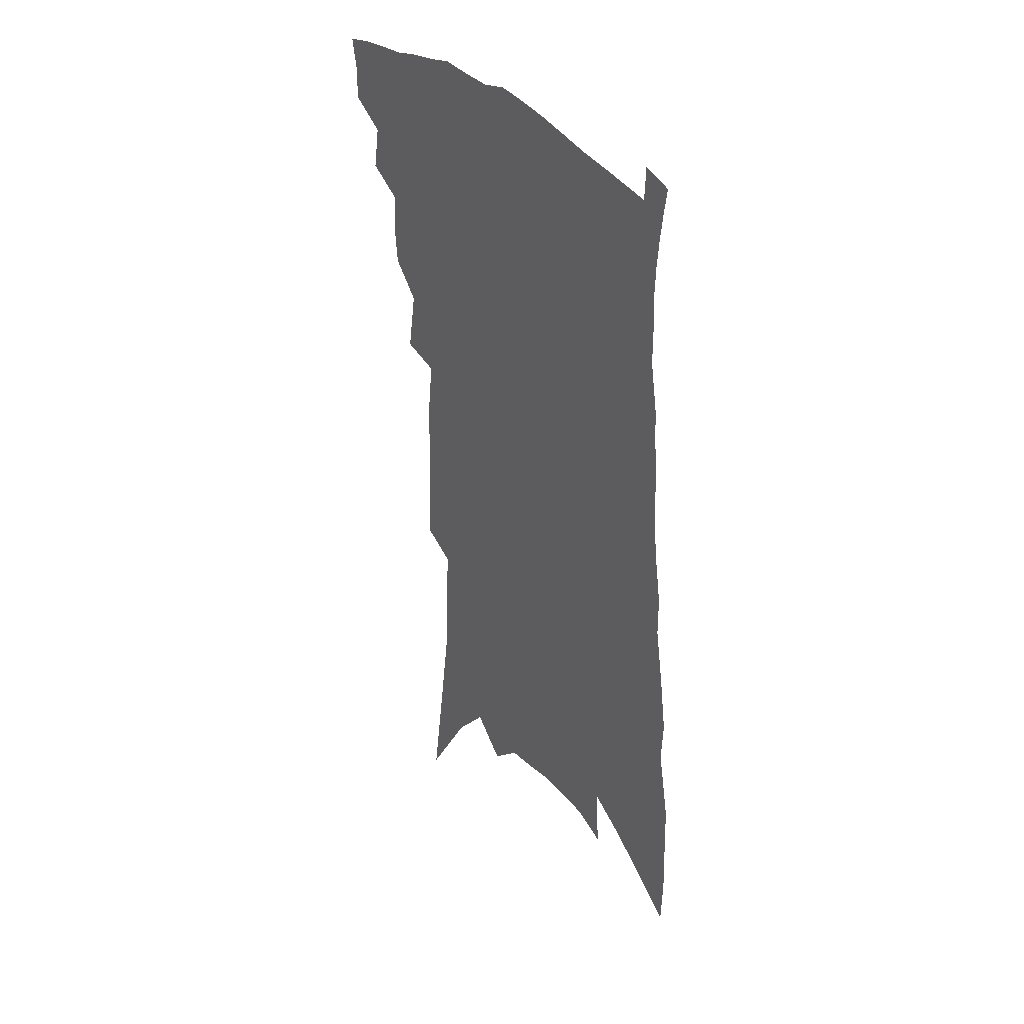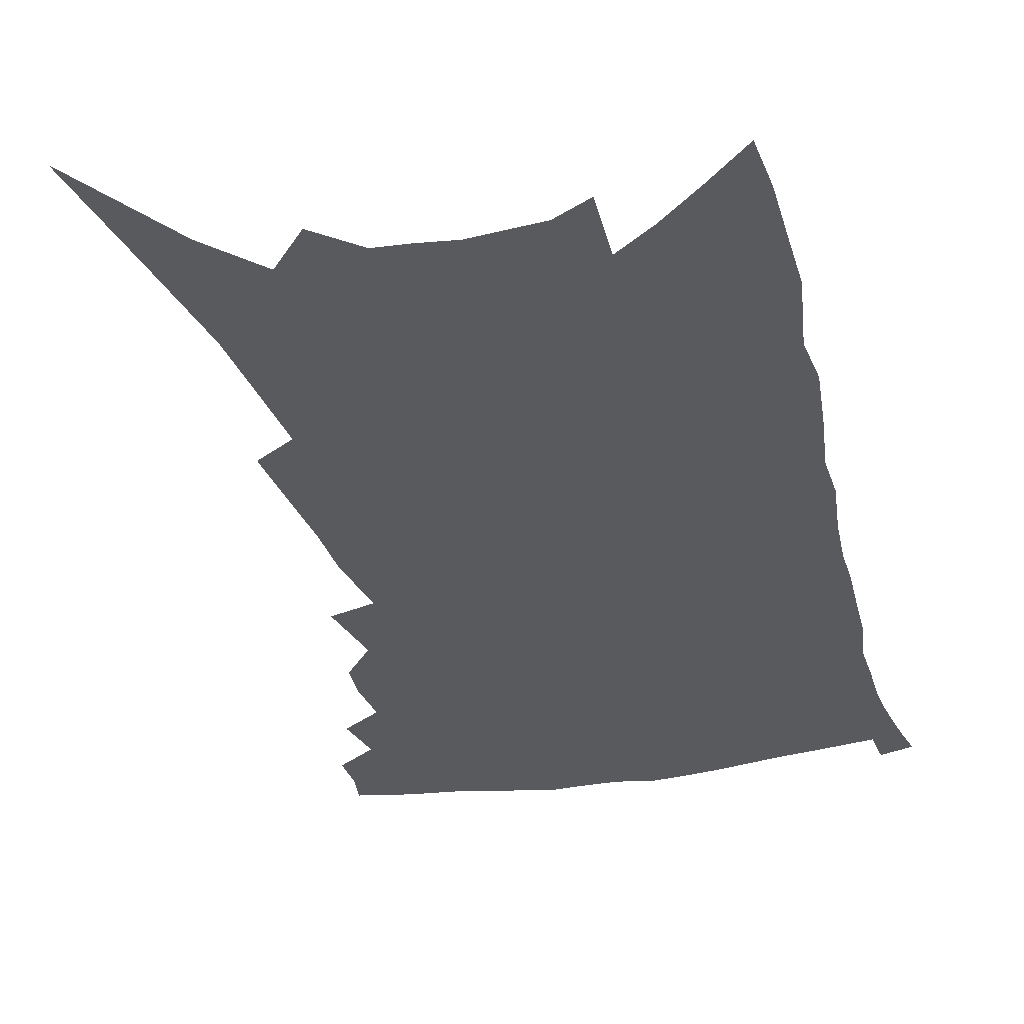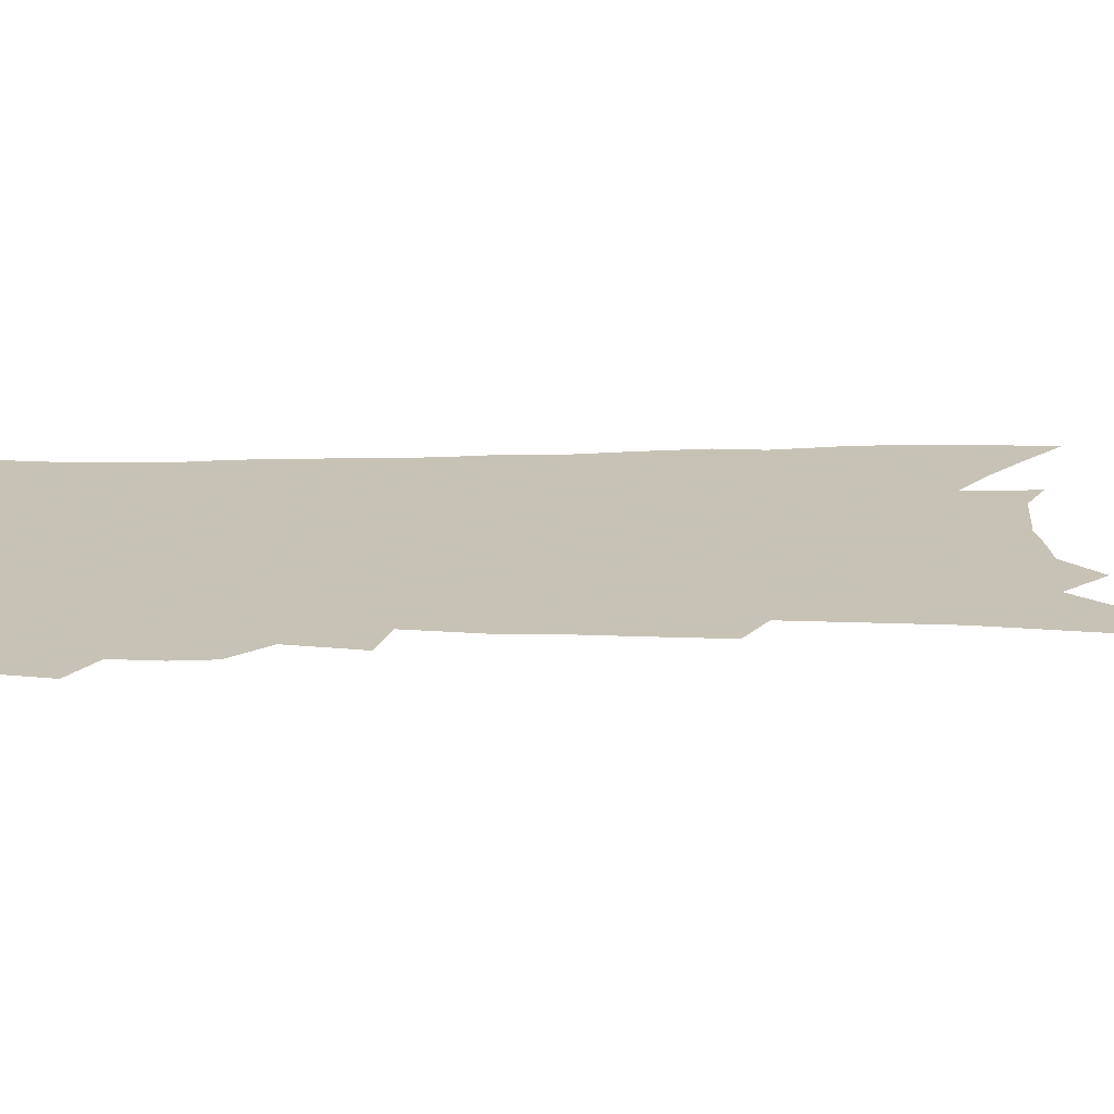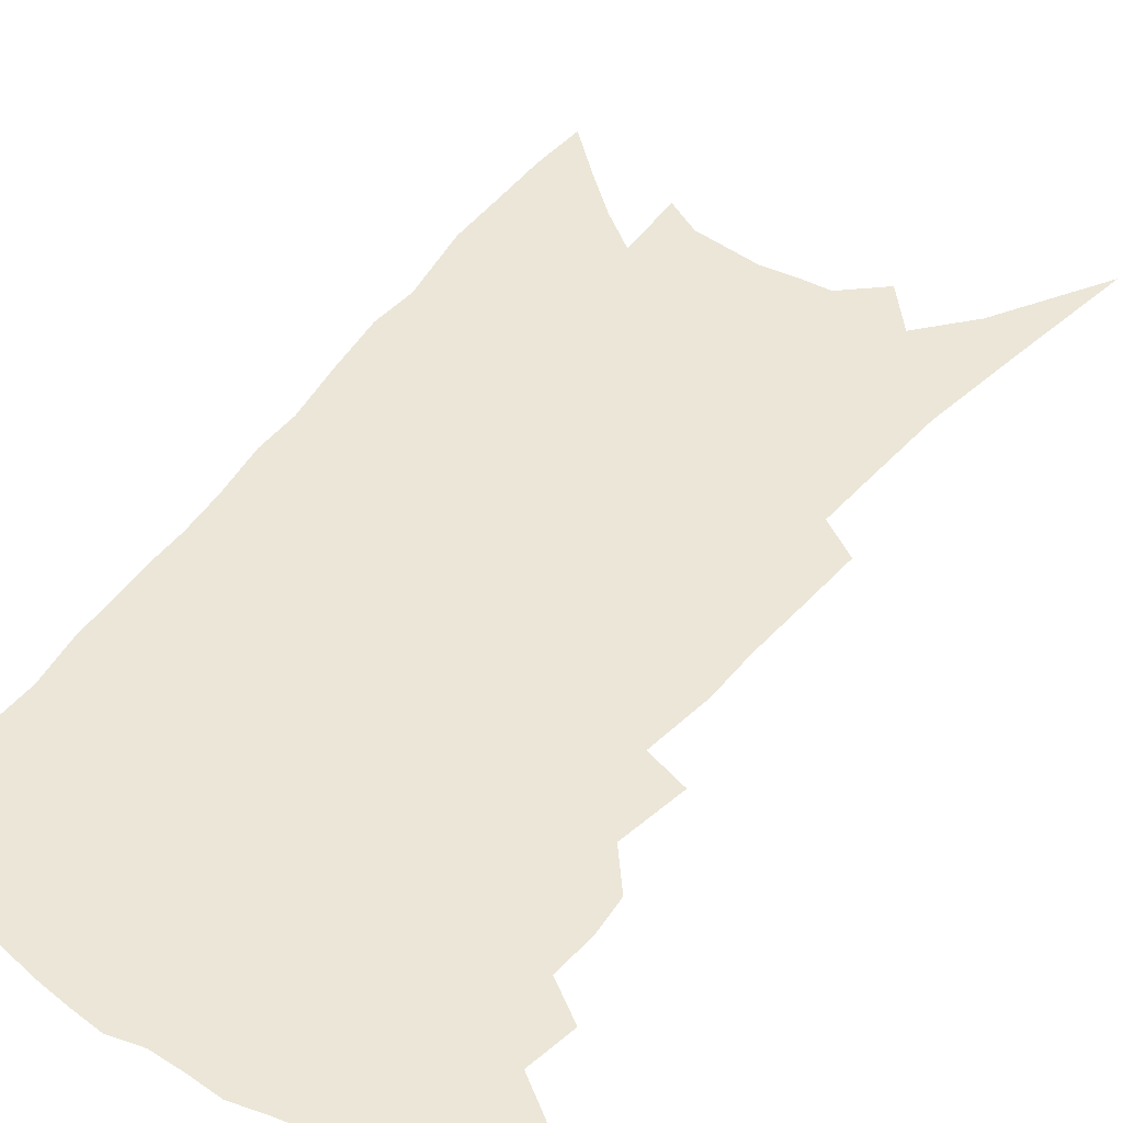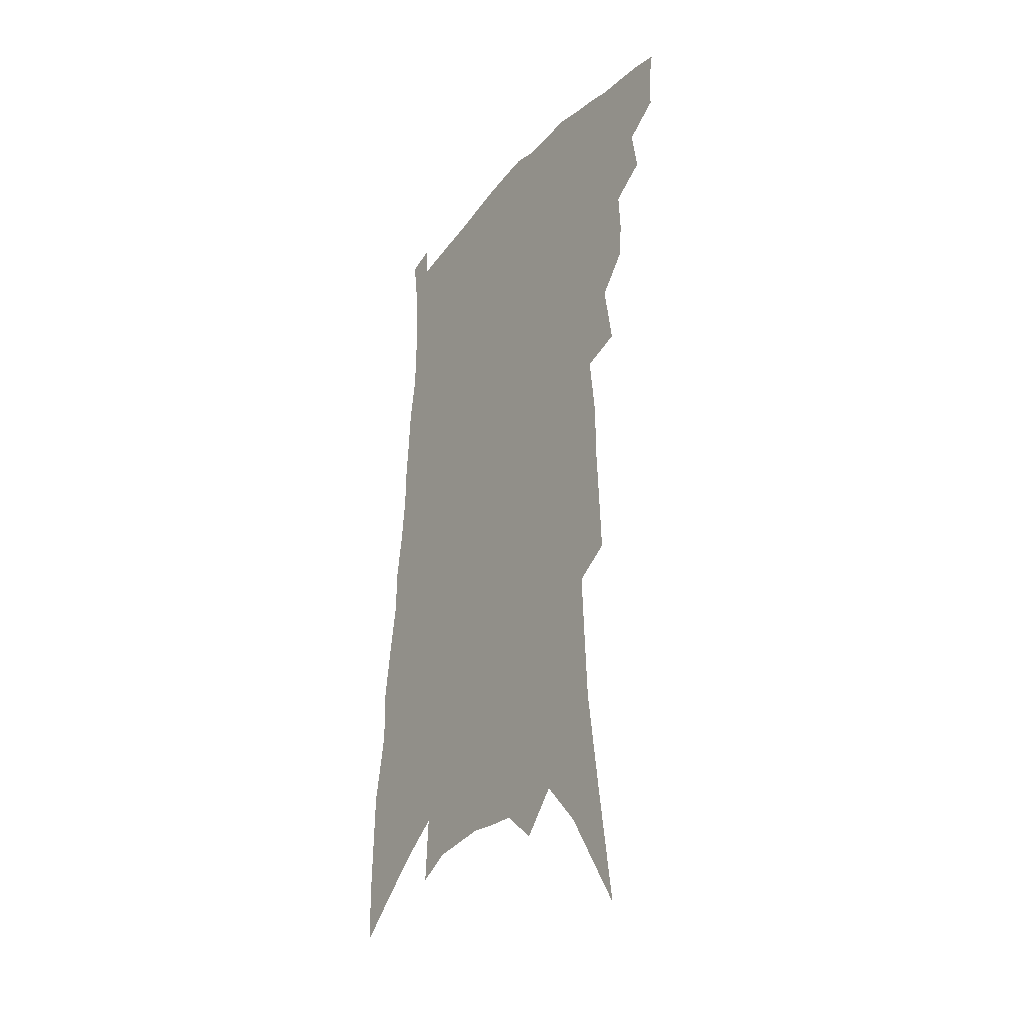
<metadata>
{"format":"obj","ext":"obj","renderer":"f3d","projection":"perspective","resolution":1024,"background":"white","views":[{"elev":37.3,"azim":53.8,"up":"+Y"},{"elev":-31.3,"azim":16.6,"up":"+Z"},{"elev":19.1,"azim":-88.6,"up":"+Z"},{"elev":46.5,"azim":-143.2,"up":"+Z"},{"elev":-32.4,"azim":-123.2,"up":"+Y"}]}
</metadata>
<code>
v 471.8 388.8 0
v 471.7 401.7 0
v 469.6 413 0
v 482.6 363 0
v 485.4 380 0
v 483.8 391.5 0
v 483.1 403.5 0
v 480.4 415.9 0
v 496.5 325.6 0
v 495.3 338.8 0
v 496.1 354.5 0
v 498.1 370.9 0
v 497.2 382.8 0
v 495.8 394.2 0
v 494.1 405.4 0
v 491.5 417.9 0
v 503.6 288.7 0
v 507.6 312.9 0
v 509.4 332.3 0
v 509.5 346.5 0
v 510.2 361.3 0
v 509.6 373.5 0
v 508.6 385 0
v 507.1 396.2 0
v 505.1 407.4 0
v 502.7 419.5 0
v 514.1 196.9 0
v 515.1 219.6 0
v 516.3 241.5 0
v 516.2 260.3 0
v 519.1 284.6 0
v 519.7 303.2 0
v 520.5 320.4 0
v 520 333.9 0
v 520.6 348.4 0
v 521.3 363.2 0
v 520.9 375.5 0
v 519.7 386.8 0
v 518.3 397.9 0
v 516.4 408.8 0
v 513.6 422.6 0
v 513.7 55.42 0
v 520 99.62 0
v 525.4 139 0
v 526.7 164.9 0
v 527.8 189.1 0
v 529.8 215.2 0
v 530.2 235.8 0
v 530.4 255.1 0
v 531 274.6 0
v 531.8 293.5 0
v 532.6 311.1 0
v 533.7 327.8 0
v 533.8 341.4 0
v 532.9 353.1 0
v 533.1 366.5 0
v 532.1 377.5 0
v 530.7 388.5 0
v 529.1 399.7 0
v 527.3 411 0
v 524.6 425 0
v 536 93.83 0
v 538.6 127.2 0
v 540.8 157.4 0
v 541.3 181.1 0
v 541.2 202 0
v 543.3 228.6 0
v 542.5 245.2 0
v 542.5 263.2 0
v 543.1 281.9 0
v 542.9 297.5 0
v 543.8 315.5 0
v 544 329.1 0
v 544.5 343.8 0
v 544.1 356 0
v 543.7 367.8 0
v 543.7 379.5 0
v 541.8 390.2 0
v 540.5 401.2 0
v 538.5 413.4 0
v 535.7 428.1 0
v 551.2 111.8 0
v 554.1 147.2 0
v 554.6 172.3 0
v 553.8 191.3 0
v 554.4 214.8 0
v 554.9 236.6 0
v 554.3 253.2 0
v 554.6 271.7 0
v 553.9 285.9 0
v 554 302 0
v 554 316.1 0
v 554.9 332.5 0
v 555.1 346 0
v 554.7 357.6 0
v 554.3 368.9 0
v 554.2 380.6 0
v 553.2 391.2 0
v 552.2 401.9 0
v 550.2 413.9 0
v 547.8 427.8 0
v 564.5 97.6 0
v 565.8 129.9 0
v 566.1 155.3 0
v 566.3 179.8 0
v 565.8 200.2 0
v 565.6 220.9 0
v 565.3 239.9 0
v 565 257.1 0
v 565 274.3 0
v 564.9 290.3 0
v 564.7 305 0
v 565.5 322 0
v 565 333.6 0
v 565.7 348.5 0
v 565.2 359.1 0
v 565.3 371 0
v 564.7 381.5 0
v 563.7 392.2 0
v 563 402.9 0
v 561.7 414.3 0
v 559.4 428.1 0
v 577.8 110.1 0
v 577.9 137.4 0
v 577.8 162.8 0
v 577.2 182 0
v 576.6 203 0
v 576.3 225.7 0
v 576.1 246.3 0
v 575.4 260.4 0
v 575.5 277.4 0
v 575.2 292.1 0
v 575.1 306.7 0
v 575.5 323.6 0
v 575.7 337.3 0
v 575.6 349 0
v 575.5 360.3 0
v 575.8 372.4 0
v 575.1 382.4 0
v 574.8 393 0
v 573.8 403.9 0
v 572.7 415.4 0
v 570.4 431.1 0
v 589.6 111.4 0
v 589.4 141.5 0
v 588.9 164.2 0
v 588.2 185.5 0
v 587.5 207.2 0
v 587 222.9 0
v 585.7 250.4 0
v 585.8 263.8 0
v 585.8 278.5 0
v 585.5 294.4 0
v 585.3 309 0
v 585.5 324.5 0
v 585.6 338.1 0
v 585.7 349.7 0
v 585.6 360.6 0
v 585.8 372.4 0
v 585.7 382.9 0
v 585.5 393.4 0
v 585.1 404.1 0
v 583.7 416.5 0
v 582.2 430.4 0
v 601.5 113.4 0
v 600.7 142.2 0
v 599.9 165 0
v 599 187.6 0
v 598.2 207.9 0
v 597.7 223.7 0
v 597.4 241.9 0
v 596.6 259 0
v 595.9 279.1 0
v 595.6 295.5 0
v 595.4 309.9 0
v 595.3 324.8 0
v 595.4 336.8 0
v 595.6 350.3 0
v 595.8 361.5 0
v 596 372.8 0
v 596.2 383.3 0
v 596.1 393.7 0
v 595.9 404.6 0
v 595.1 416.4 0
v 594 429.2 0
v 613.4 112.7 0
v 612.1 141.5 0
v 611.3 162.3 0
v 610.1 185.6 0
v 609.1 206.1 0
v 608.3 226.8 0
v 607.6 245 0
v 606.7 264.2 0
v 606.1 278.6 0
v 605.5 295.4 0
v 605.3 309.7 0
v 605.3 323.4 0
v 605.2 337.5 0
v 605.5 349.5 0
v 605.7 361.8 0
v 606.1 372.9 0
v 606.5 383.2 0
v 607.2 393.6 0
v 607.5 403.8 0
v 607 415.1 0
v 606.3 427.2 0
v 625.4 112 0
v 624.3 136 0
v 622.7 161 0
v 621.7 181.7 0
v 620.1 204.2 0
v 618.7 226.1 0
v 617.9 244.3 0
v 617.1 261.1 0
v 616.2 277.9 0
v 616 292.3 0
v 615.4 307.7 0
v 615.6 320.8 0
v 614.7 337.7 0
v 615.3 348.9 0
v 615.3 361.7 0
v 616.1 371.9 0
v 616.7 382.7 0
v 617.3 393.1 0
v 617.9 403.4 0
v 618.4 413.8 0
v 618.3 425.2 0
v 638.3 105.8 0
v 636.7 130.6 0
v 635.5 153.1 0
v 633.3 178.5 0
v 631.6 200.2 0
v 629.8 222.2 0
v 629.1 239.3 0
v 629.2 253.9 0
v 626.6 275.5 0
v 626.4 289.7 0
v 625.6 305 0
v 626.6 316.5 0
v 625.6 332.8 0
v 625.7 345.8 0
v 625 360.1 0
v 626.1 370.6 0
v 626.6 383.2 0
v 627.3 392.7 0
v 628.1 402.7 0
v 629 412.8 0
v 629.2 424.1 0
v 650.5 121.2 0
v 648 147.7 0
v 646.4 169.9 0
v 644.4 192.4 0
v 642.3 214.5 0
v 640.6 234.2 0
v 640.1 250.7 0
v 639.2 267.6 0
v 637.7 284.9 0
v 637.5 299.2 0
v 636.4 315.6 0
v 636.1 329.6 0
v 636.9 341.5 0
v 636.3 355.5 0
v 636.3 368.4 0
v 636.2 381.6 0
v 637.1 392 0
v 638.3 401.9 0
v 639.2 412.1 0
v 639.9 422.7 0
v 665.5 109 0
v 663.5 133.7 0
v 661.1 158.1 0
v 659.3 180.1 0
v 657 202.3 0
v 654.9 222.9 0
v 653.2 242 0
v 652 259.6 0
v 650.9 276.4 0
v 648.9 294.3 0
v 648.2 309.5 0
v 649.3 322 0
v 647.5 338.4 0
v 646.4 353.4 0
v 646.6 366.1 0
v 646.8 378.4 0
v 647.5 389.8 0
v 648.3 400.9 0
v 649.3 411.1 0
v 650.4 421.3 0
v 650.9 433.9 0
v 681.3 95.35 0
v 682 114.5 0
v 681.3 135.9 0
v 680.7 156.3 0
v 675.5 183.9 0
v 676.3 200.6 0
v 673.2 222.3 0
v 669.4 244.4 0
v 669.2 260.2 0
v 666 279.9 0
v 664.2 297.1 0
v 663.9 311.8 0
v 662.7 327.6 0
v 661.7 342.7 0
v 658.6 360.7 0
v 658.5 373.5 0
v 657.9 387.5 0
v 658.4 399.4 0
v 659.4 409.9 0
v 660.6 420.1 0
v 662.2 430.6 0
f 5 6 1
f 1 6 2
f 6 7 2
f 2 7 3
f 7 8 3
f 11 12 4
f 4 12 5
f 12 13 5
f 5 13 6
f 13 14 6
f 6 14 7
f 14 15 7
f 7 15 8
f 15 16 8
f 18 19 9
f 9 19 10
f 19 20 10
f 10 20 11
f 20 21 11
f 11 21 12
f 21 22 12
f 12 22 13
f 22 23 13
f 13 23 14
f 23 24 14
f 14 24 15
f 24 25 15
f 15 25 16
f 25 26 16
f 31 32 17
f 17 32 18
f 32 33 18
f 18 33 19
f 33 34 19
f 19 34 20
f 34 35 20
f 20 35 21
f 35 36 21
f 21 36 22
f 36 37 22
f 22 37 23
f 37 38 23
f 23 38 24
f 38 39 24
f 24 39 25
f 39 40 25
f 25 40 26
f 40 41 26
f 46 47 27
f 27 47 28
f 47 48 28
f 28 48 29
f 48 49 29
f 29 49 30
f 49 50 30
f 30 50 31
f 50 51 31
f 31 51 32
f 51 52 32
f 32 52 33
f 52 53 33
f 33 53 34
f 53 54 34
f 34 54 35
f 54 55 35
f 35 55 36
f 55 56 36
f 36 56 37
f 56 57 37
f 37 57 38
f 57 58 38
f 38 58 39
f 58 59 39
f 39 59 40
f 59 60 40
f 40 60 41
f 60 61 41
f 42 62 43
f 62 63 43
f 43 63 44
f 63 64 44
f 44 64 45
f 64 65 45
f 45 65 46
f 65 66 46
f 46 66 47
f 66 67 47
f 47 67 48
f 67 68 48
f 48 68 49
f 68 69 49
f 49 69 50
f 69 70 50
f 50 70 51
f 70 71 51
f 51 71 52
f 71 72 52
f 52 72 53
f 72 73 53
f 53 73 54
f 73 74 54
f 54 74 55
f 74 75 55
f 55 75 56
f 75 76 56
f 56 76 57
f 76 77 57
f 57 77 58
f 77 78 58
f 58 78 59
f 78 79 59
f 59 79 60
f 79 80 60
f 60 80 61
f 80 81 61
f 62 82 63
f 82 83 63
f 63 83 64
f 83 84 64
f 64 84 65
f 84 85 65
f 65 85 66
f 85 86 66
f 66 86 67
f 86 87 67
f 67 87 68
f 87 88 68
f 68 88 69
f 88 89 69
f 69 89 70
f 89 90 70
f 70 90 71
f 90 91 71
f 71 91 72
f 91 92 72
f 72 92 73
f 92 93 73
f 73 93 74
f 93 94 74
f 74 94 75
f 94 95 75
f 75 95 76
f 95 96 76
f 76 96 77
f 96 97 77
f 77 97 78
f 97 98 78
f 78 98 79
f 98 99 79
f 79 99 80
f 99 100 80
f 80 100 81
f 100 101 81
f 102 103 82
f 82 103 83
f 103 104 83
f 83 104 84
f 104 105 84
f 84 105 85
f 105 106 85
f 85 106 86
f 106 107 86
f 86 107 87
f 107 108 87
f 87 108 88
f 108 109 88
f 88 109 89
f 109 110 89
f 89 110 90
f 110 111 90
f 90 111 91
f 111 112 91
f 91 112 92
f 112 113 92
f 92 113 93
f 113 114 93
f 93 114 94
f 114 115 94
f 94 115 95
f 115 116 95
f 95 116 96
f 116 117 96
f 96 117 97
f 117 118 97
f 97 118 98
f 118 119 98
f 98 119 99
f 119 120 99
f 99 120 100
f 120 121 100
f 100 121 101
f 121 122 101
f 102 123 103
f 123 124 103
f 103 124 104
f 124 125 104
f 104 125 105
f 125 126 105
f 105 126 106
f 126 127 106
f 106 127 107
f 127 128 107
f 107 128 108
f 128 129 108
f 108 129 109
f 129 130 109
f 109 130 110
f 130 131 110
f 110 131 111
f 131 132 111
f 111 132 112
f 132 133 112
f 112 133 113
f 133 134 113
f 113 134 114
f 134 135 114
f 114 135 115
f 135 136 115
f 115 136 116
f 136 137 116
f 116 137 117
f 137 138 117
f 117 138 118
f 138 139 118
f 118 139 119
f 139 140 119
f 119 140 120
f 140 141 120
f 120 141 121
f 141 142 121
f 121 142 122
f 142 143 122
f 123 144 124
f 144 145 124
f 124 145 125
f 145 146 125
f 125 146 126
f 146 147 126
f 126 147 127
f 147 148 127
f 127 148 128
f 148 149 128
f 128 149 129
f 149 150 129
f 129 150 130
f 150 151 130
f 130 151 131
f 151 152 131
f 131 152 132
f 152 153 132
f 132 153 133
f 153 154 133
f 133 154 134
f 154 155 134
f 134 155 135
f 155 156 135
f 135 156 136
f 156 157 136
f 136 157 137
f 157 158 137
f 137 158 138
f 158 159 138
f 138 159 139
f 159 160 139
f 139 160 140
f 160 161 140
f 140 161 141
f 161 162 141
f 141 162 142
f 162 163 142
f 142 163 143
f 163 164 143
f 144 165 145
f 165 166 145
f 145 166 146
f 166 167 146
f 146 167 147
f 167 168 147
f 147 168 148
f 168 169 148
f 148 169 149
f 169 170 149
f 149 170 150
f 170 171 150
f 150 171 151
f 171 172 151
f 151 172 152
f 172 173 152
f 152 173 153
f 173 174 153
f 153 174 154
f 174 175 154
f 154 175 155
f 175 176 155
f 155 176 156
f 176 177 156
f 156 177 157
f 177 178 157
f 157 178 158
f 178 179 158
f 158 179 159
f 179 180 159
f 159 180 160
f 180 181 160
f 160 181 161
f 181 182 161
f 161 182 162
f 182 183 162
f 162 183 163
f 183 184 163
f 163 184 164
f 184 185 164
f 165 186 166
f 186 187 166
f 166 187 167
f 187 188 167
f 167 188 168
f 188 189 168
f 168 189 169
f 189 190 169
f 169 190 170
f 190 191 170
f 170 191 171
f 191 192 171
f 171 192 172
f 192 193 172
f 172 193 173
f 193 194 173
f 173 194 174
f 194 195 174
f 174 195 175
f 195 196 175
f 175 196 176
f 196 197 176
f 176 197 177
f 197 198 177
f 177 198 178
f 198 199 178
f 178 199 179
f 199 200 179
f 179 200 180
f 200 201 180
f 180 201 181
f 201 202 181
f 181 202 182
f 202 203 182
f 182 203 183
f 203 204 183
f 183 204 184
f 204 205 184
f 184 205 185
f 205 206 185
f 186 207 187
f 207 208 187
f 187 208 188
f 208 209 188
f 188 209 189
f 209 210 189
f 189 210 190
f 210 211 190
f 190 211 191
f 211 212 191
f 191 212 192
f 212 213 192
f 192 213 193
f 213 214 193
f 193 214 194
f 214 215 194
f 194 215 195
f 215 216 195
f 195 216 196
f 216 217 196
f 196 217 197
f 217 218 197
f 197 218 198
f 218 219 198
f 198 219 199
f 219 220 199
f 199 220 200
f 220 221 200
f 200 221 201
f 221 222 201
f 201 222 202
f 222 223 202
f 202 223 203
f 223 224 203
f 203 224 204
f 224 225 204
f 204 225 205
f 225 226 205
f 205 226 206
f 226 227 206
f 207 228 208
f 228 229 208
f 208 229 209
f 229 230 209
f 209 230 210
f 230 231 210
f 210 231 211
f 231 232 211
f 211 232 212
f 232 233 212
f 212 233 213
f 233 234 213
f 213 234 214
f 234 235 214
f 214 235 215
f 235 236 215
f 215 236 216
f 236 237 216
f 216 237 217
f 237 238 217
f 217 238 218
f 238 239 218
f 218 239 219
f 239 240 219
f 219 240 220
f 240 241 220
f 220 241 221
f 241 242 221
f 221 242 222
f 242 243 222
f 222 243 223
f 243 244 223
f 223 244 224
f 244 245 224
f 224 245 225
f 245 246 225
f 225 246 226
f 246 247 226
f 226 247 227
f 247 248 227
f 229 249 230
f 249 250 230
f 230 250 231
f 250 251 231
f 231 251 232
f 251 252 232
f 232 252 233
f 252 253 233
f 233 253 234
f 253 254 234
f 234 254 235
f 254 255 235
f 235 255 236
f 255 256 236
f 236 256 237
f 256 257 237
f 237 257 238
f 257 258 238
f 238 258 239
f 258 259 239
f 239 259 240
f 259 260 240
f 240 260 241
f 260 261 241
f 241 261 242
f 261 262 242
f 242 262 243
f 262 263 243
f 243 263 244
f 263 264 244
f 244 264 245
f 264 265 245
f 245 265 246
f 265 266 246
f 246 266 247
f 266 267 247
f 247 267 248
f 267 268 248
f 249 269 250
f 269 270 250
f 250 270 251
f 270 271 251
f 251 271 252
f 271 272 252
f 252 272 253
f 272 273 253
f 253 273 254
f 273 274 254
f 254 274 255
f 274 275 255
f 255 275 256
f 275 276 256
f 256 276 257
f 276 277 257
f 257 277 258
f 277 278 258
f 258 278 259
f 278 279 259
f 259 279 260
f 279 280 260
f 260 280 261
f 280 281 261
f 261 281 262
f 281 282 262
f 262 282 263
f 282 283 263
f 263 283 264
f 283 284 264
f 264 284 265
f 284 285 265
f 265 285 266
f 285 286 266
f 266 286 267
f 286 287 267
f 267 287 268
f 287 288 268
f 269 290 270
f 290 291 270
f 270 291 271
f 291 292 271
f 271 292 272
f 292 293 272
f 272 293 273
f 293 294 273
f 273 294 274
f 294 295 274
f 274 295 275
f 295 296 275
f 275 296 276
f 296 297 276
f 276 297 277
f 297 298 277
f 277 298 278
f 298 299 278
f 278 299 279
f 299 300 279
f 279 300 280
f 300 301 280
f 280 301 281
f 301 302 281
f 281 302 282
f 302 303 282
f 282 303 283
f 303 304 283
f 283 304 284
f 304 305 284
f 284 305 285
f 305 306 285
f 285 306 286
f 306 307 286
f 286 307 287
f 307 308 287
f 287 308 288
f 308 309 288
f 288 309 289
f 309 310 289

</code>
